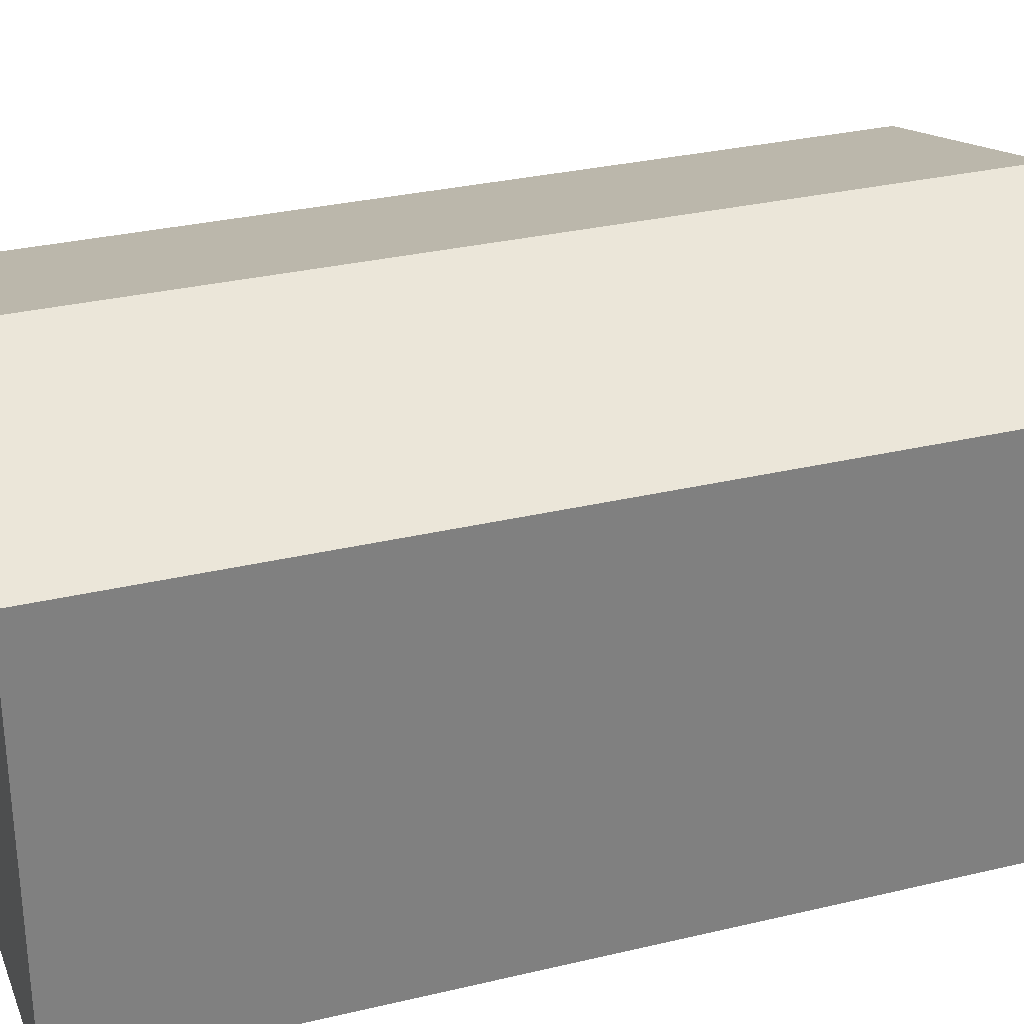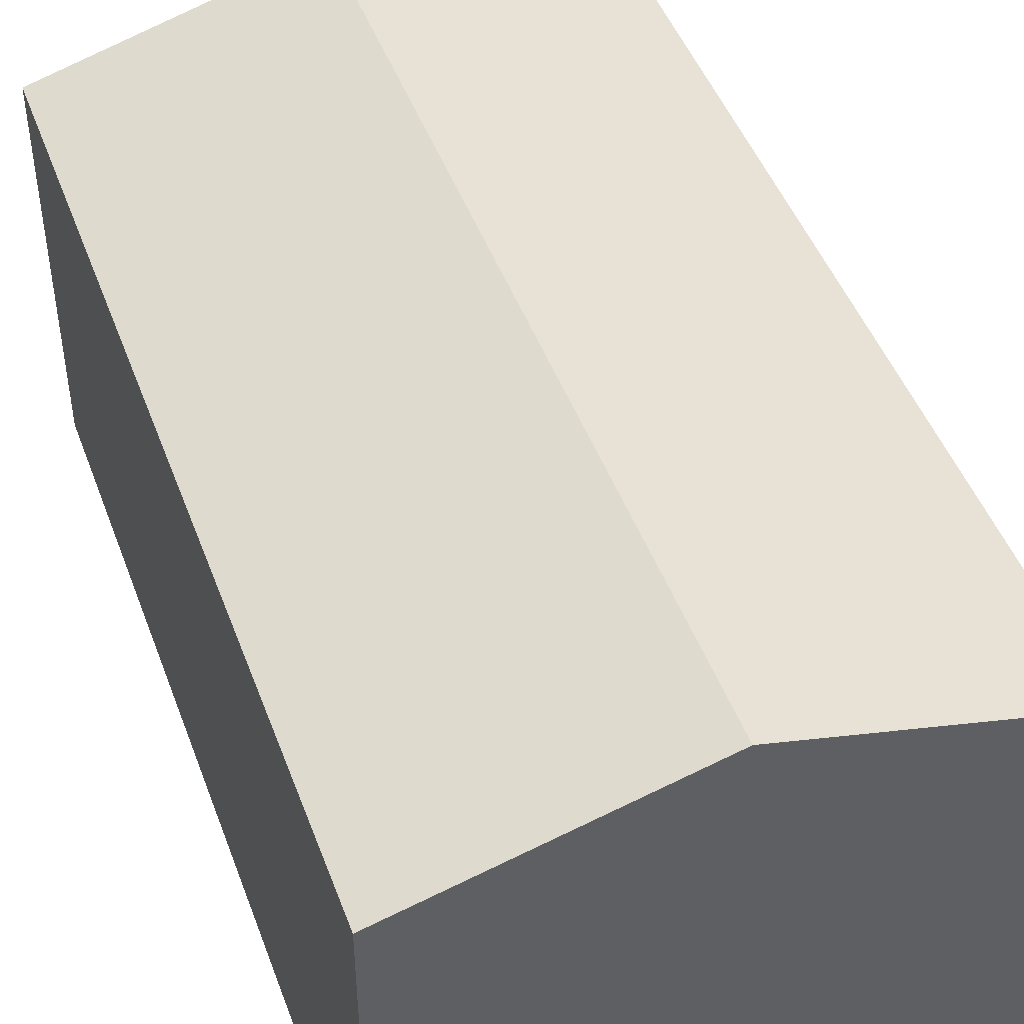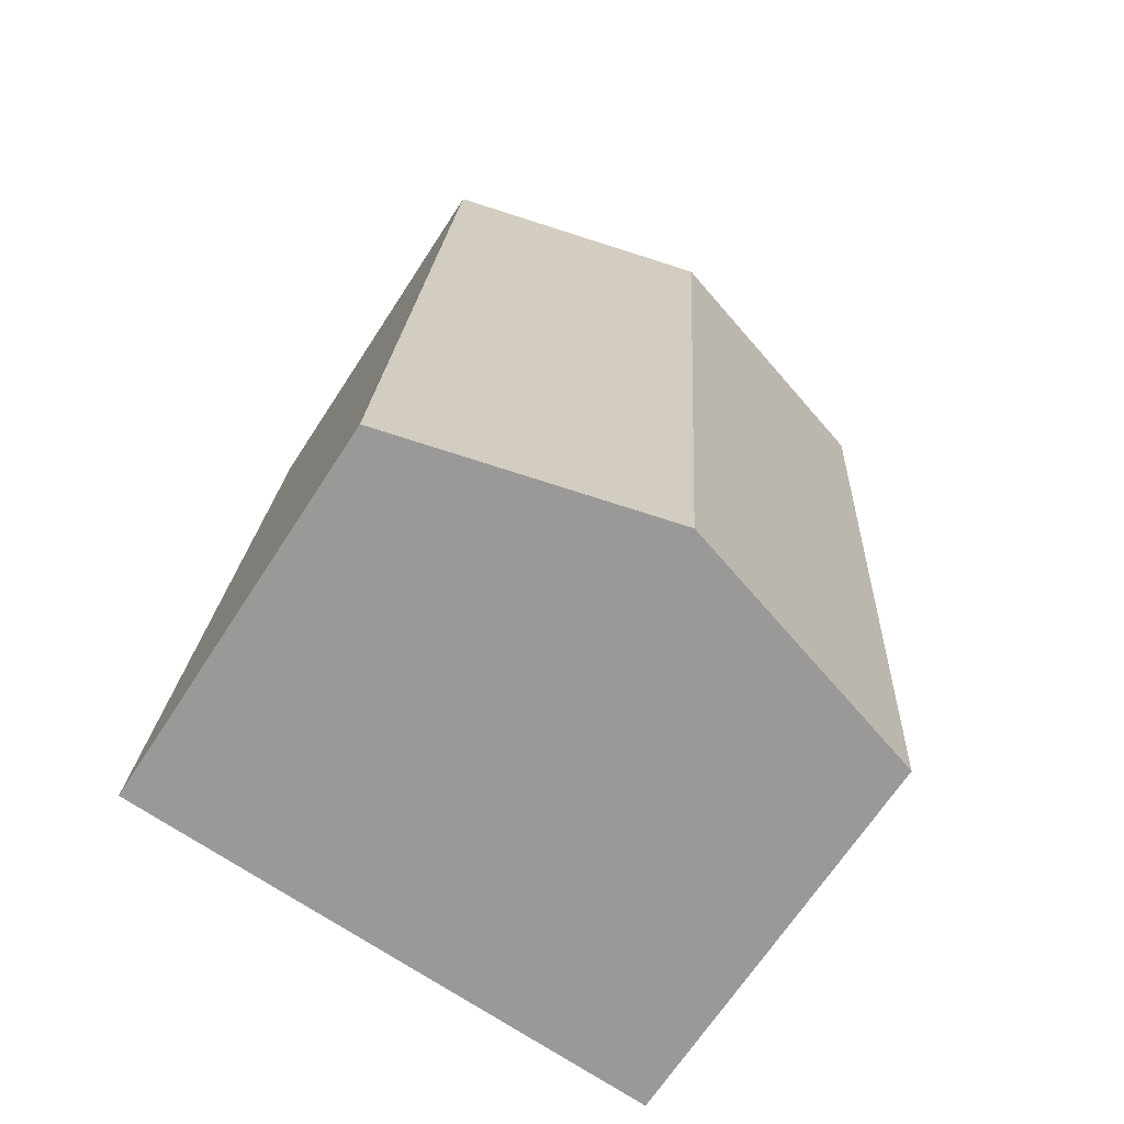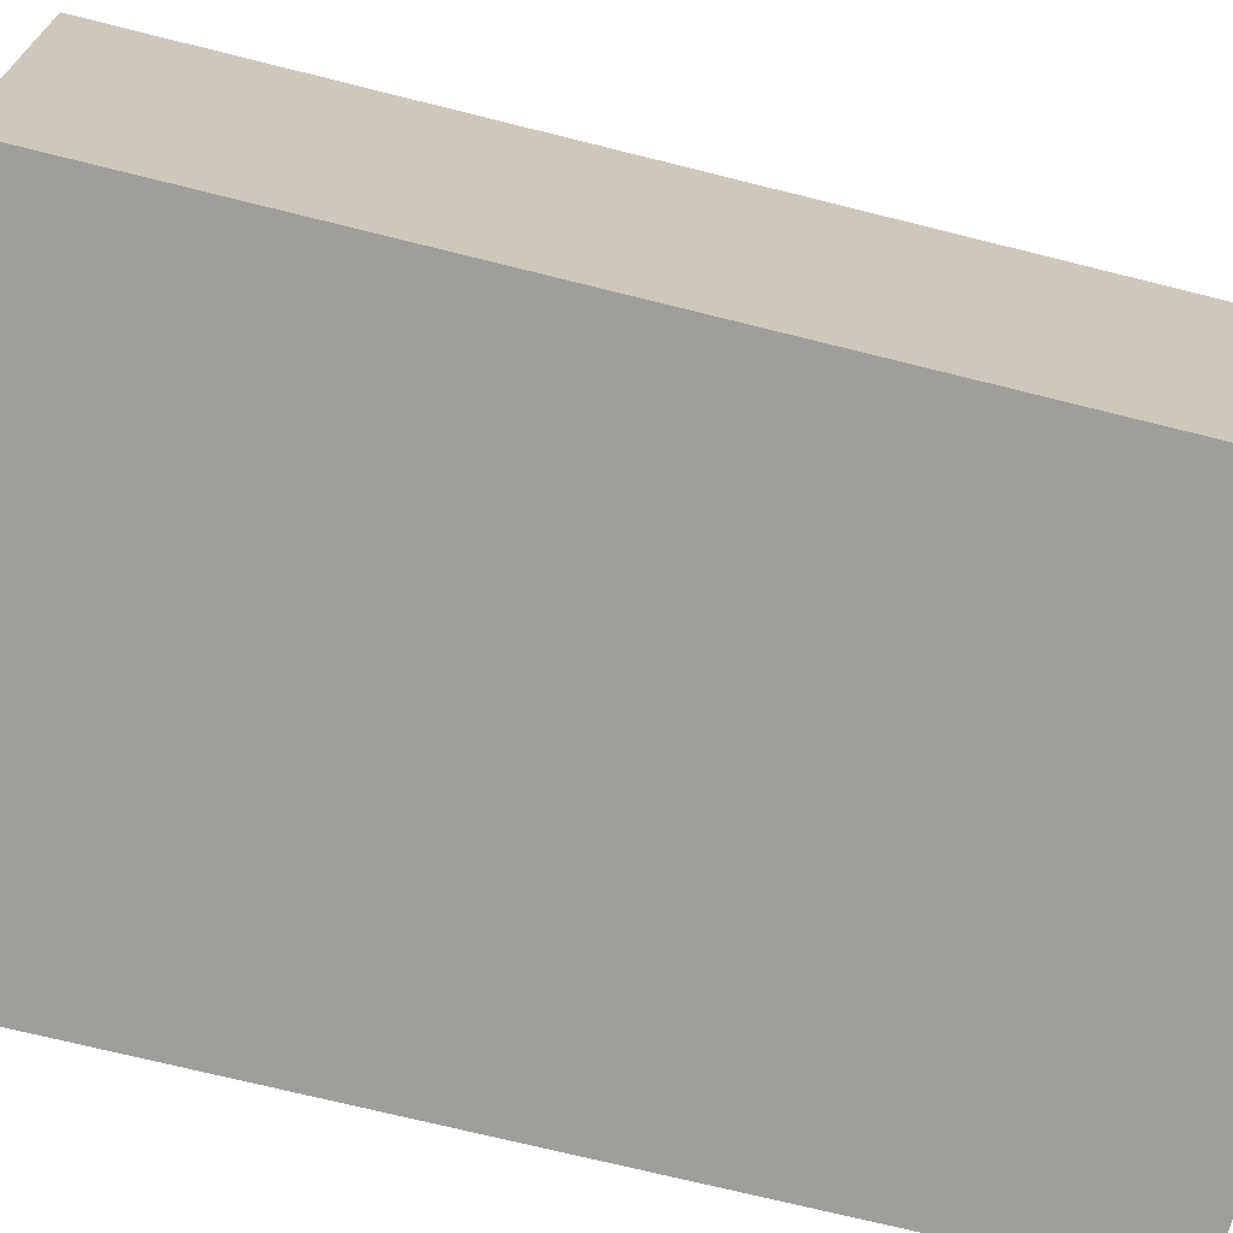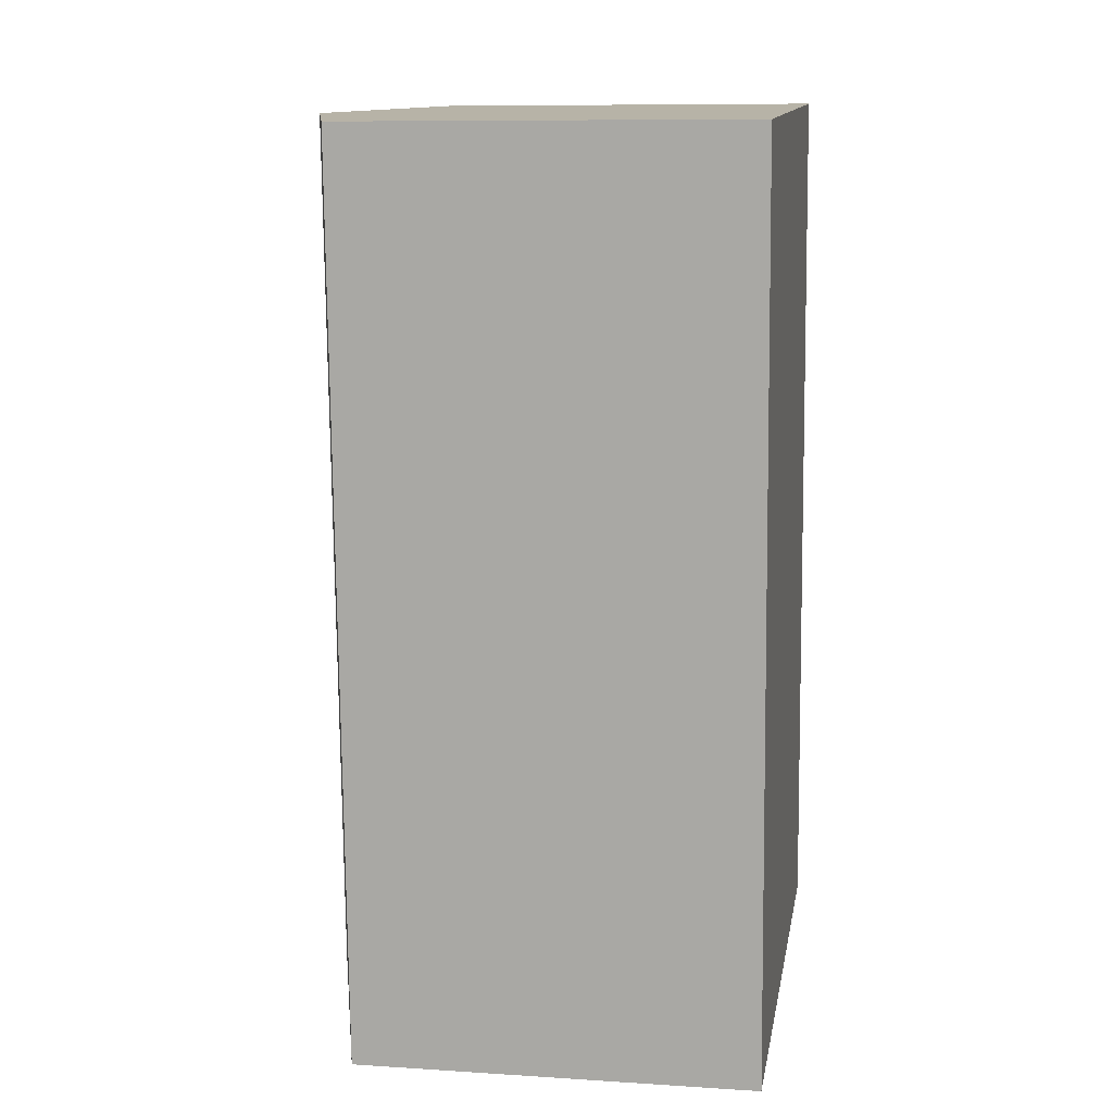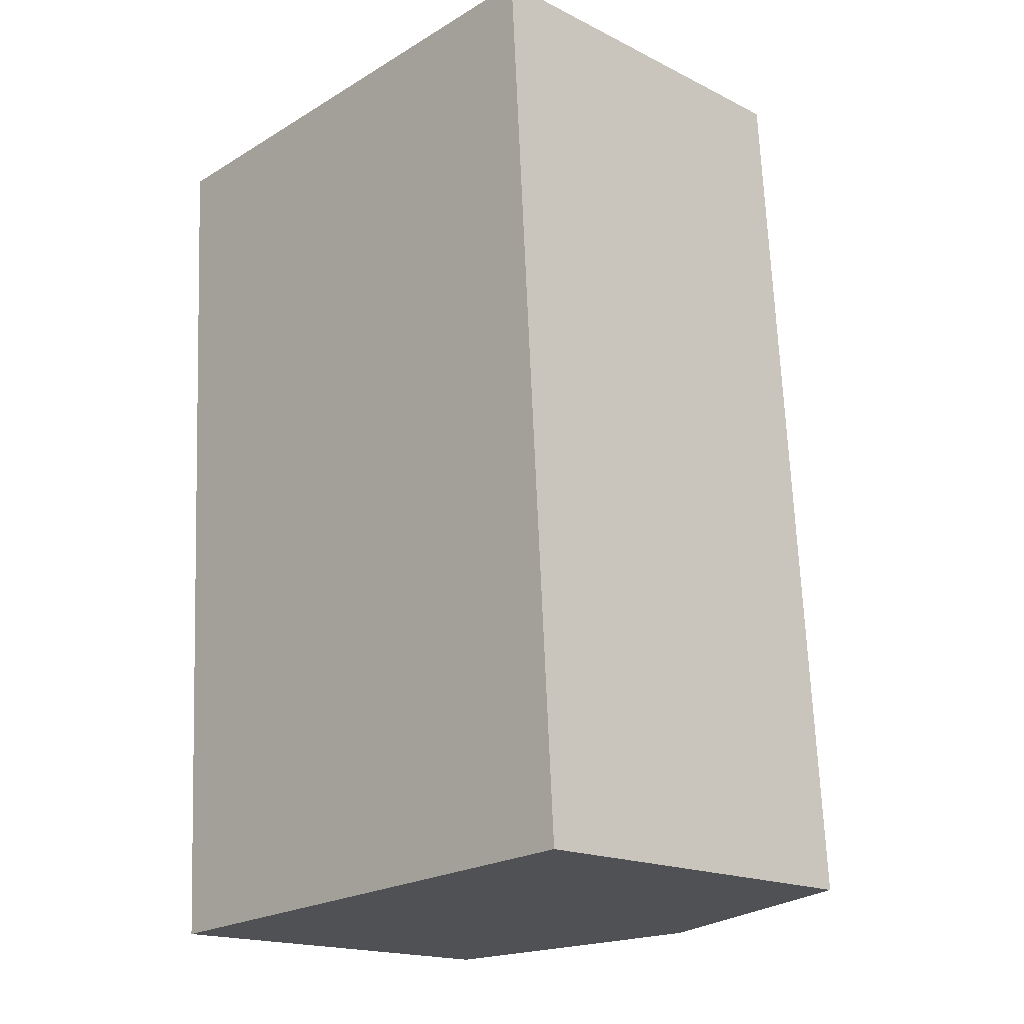
<metadata>
{"format":"obj","ext":"obj","renderer":"f3d","projection":"perspective","resolution":1024,"background":"white","views":[{"elev":30.2,"azim":67.4,"up":"+Y"},{"elev":47.0,"azim":156.7,"up":"+Y"},{"elev":-67.7,"azim":147.0,"up":"+Z"},{"elev":-70.8,"azim":72.5,"up":"+Y"},{"elev":9.3,"azim":-80.4,"up":"+Z"},{"elev":-17.7,"azim":45.7,"up":"+Z"}]}
</metadata>
<code>
v  5.618 8.236 -15.34
v  9.357 6.914 0.562
v  10.3 6.914 -15.06
v  4.679 8.236 0.281
v  0.939 6.914 -15.62
v  0 6.914 4.234e-16
v  0.939 9.566e-16 -15.62
v  0 0 0
v  9.357 -3.441e-17 0.562
v  4.679 -1.721e-17 0.281
v  10.3 9.222e-16 -15.06
v  5.618 9.394e-16 -15.34
g defaultobject
f 1 2 3
f 2 1 4
f 5 4 1
f 4 5 6
f 7 6 5
f 6 7 8
f 8 4 6
f 4 8 2
f 2 8 9
f 9 8 10
f 9 3 2
f 3 9 11
f 1 7 5
f 7 1 3
f 7 3 12
f 12 3 11
f 7 10 8
f 10 7 12
f 10 12 9
f 9 12 11

</code>
